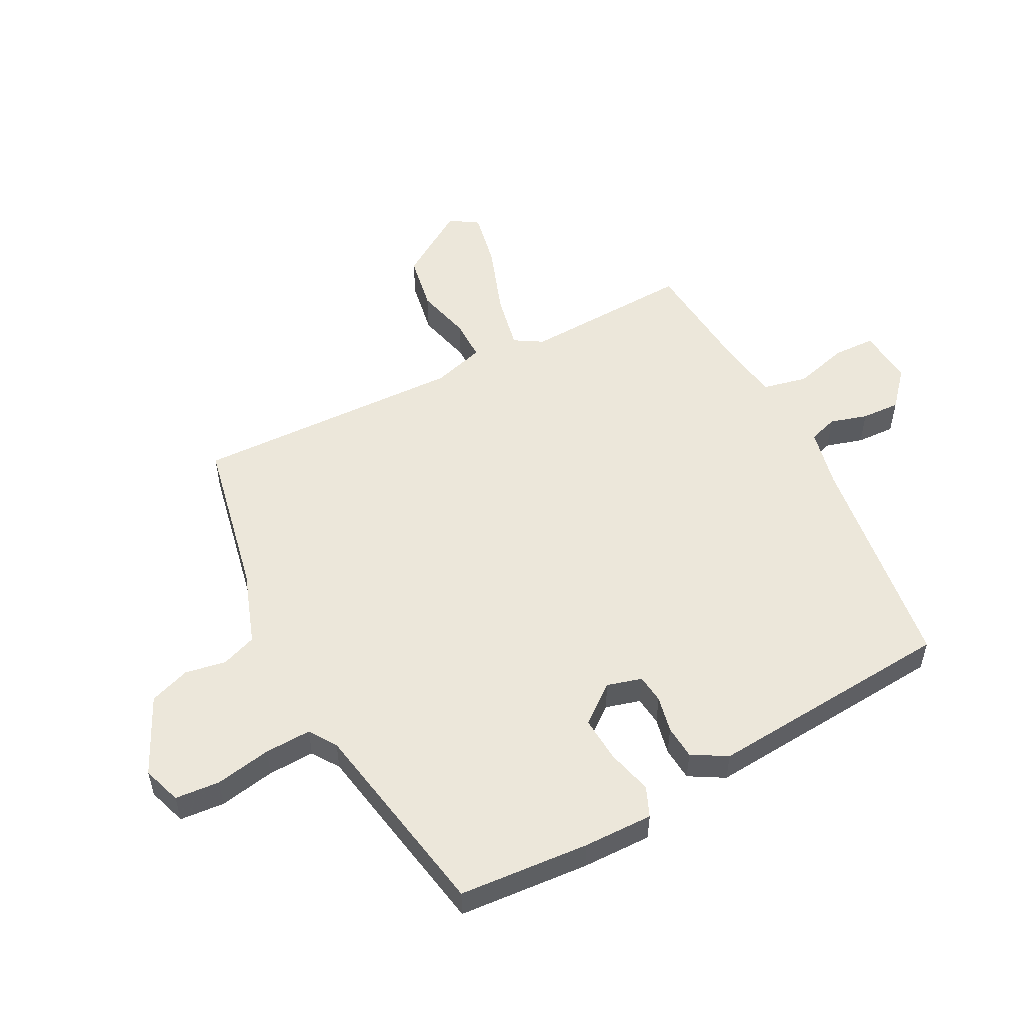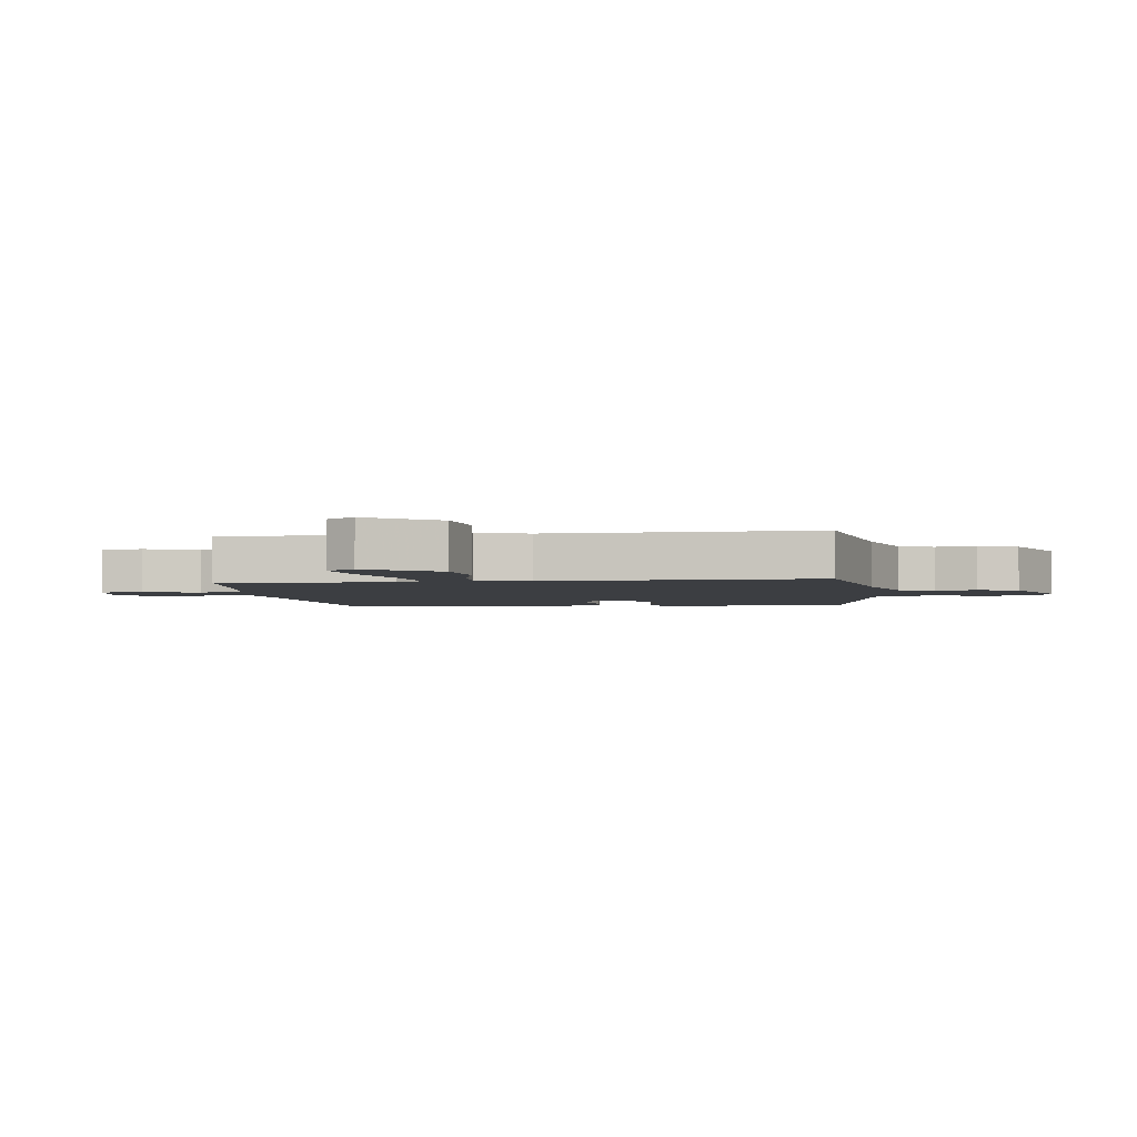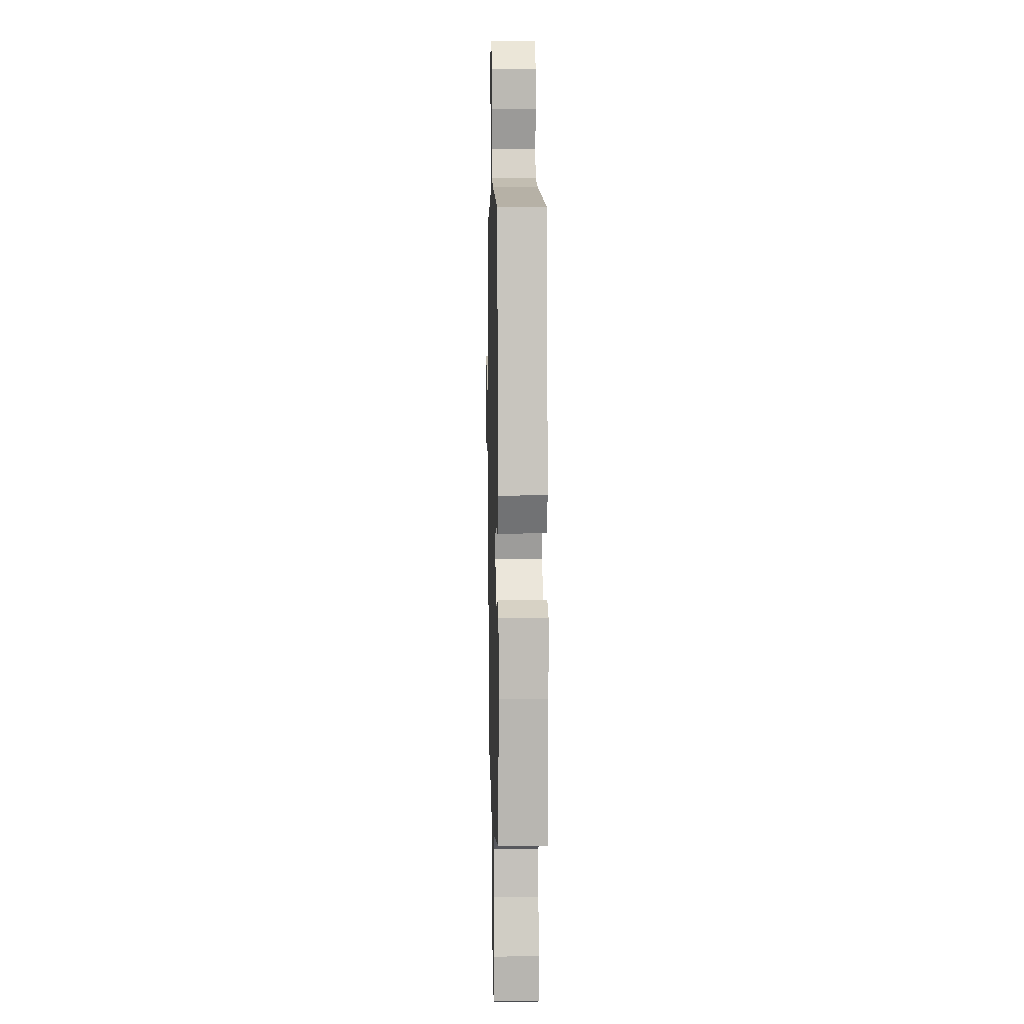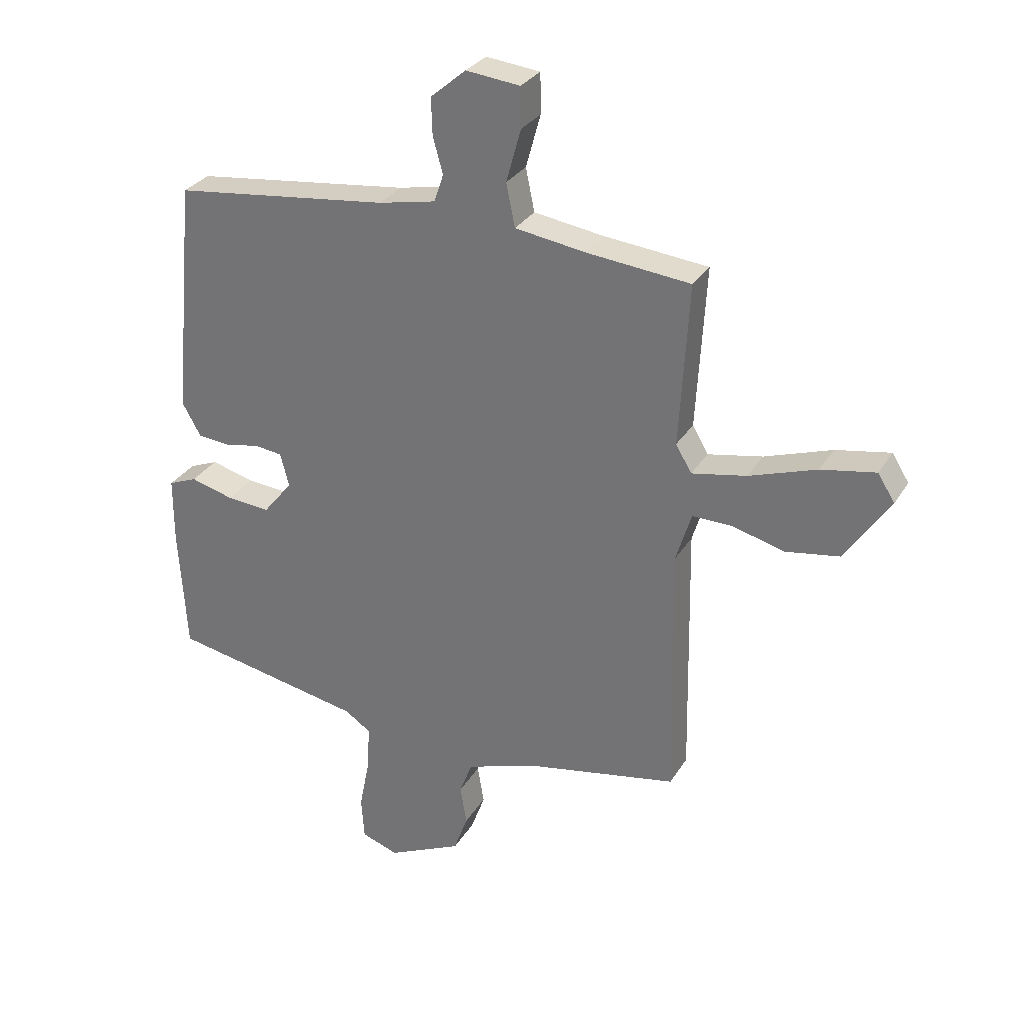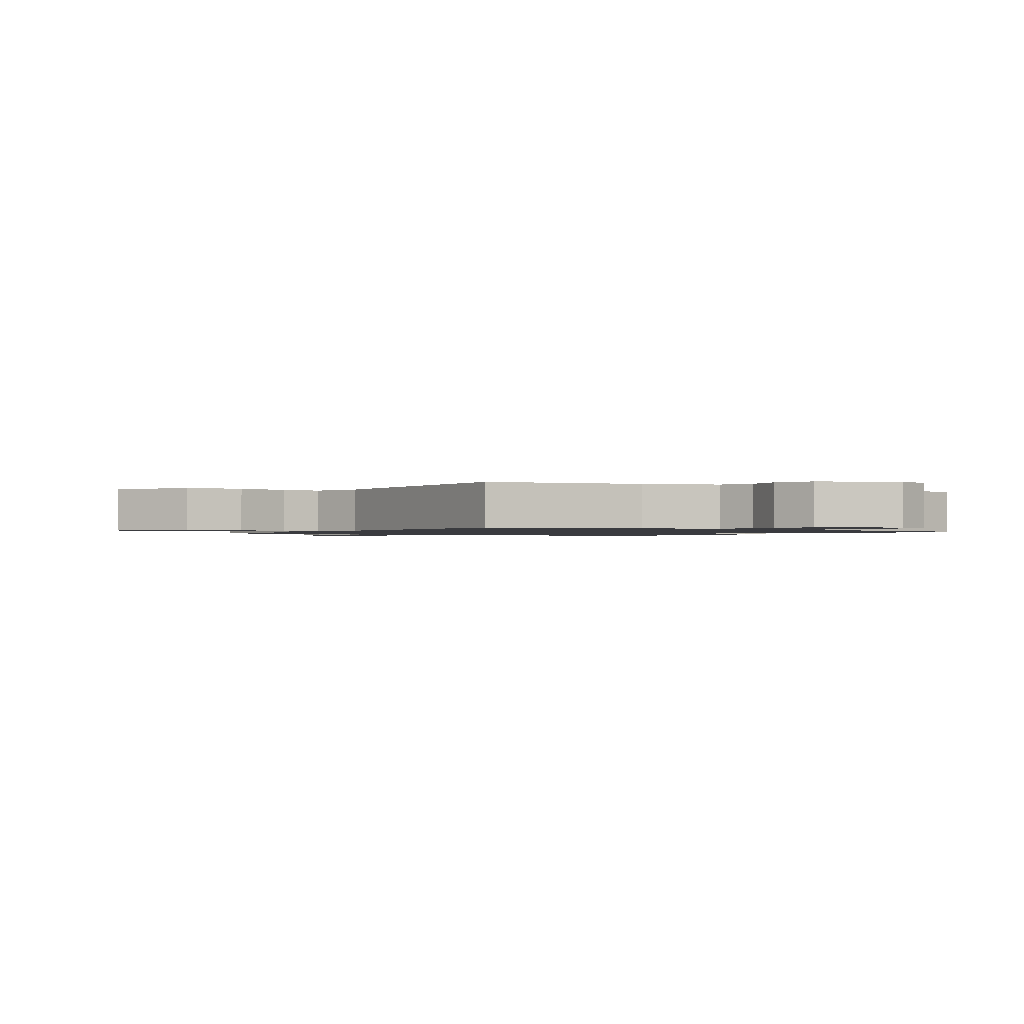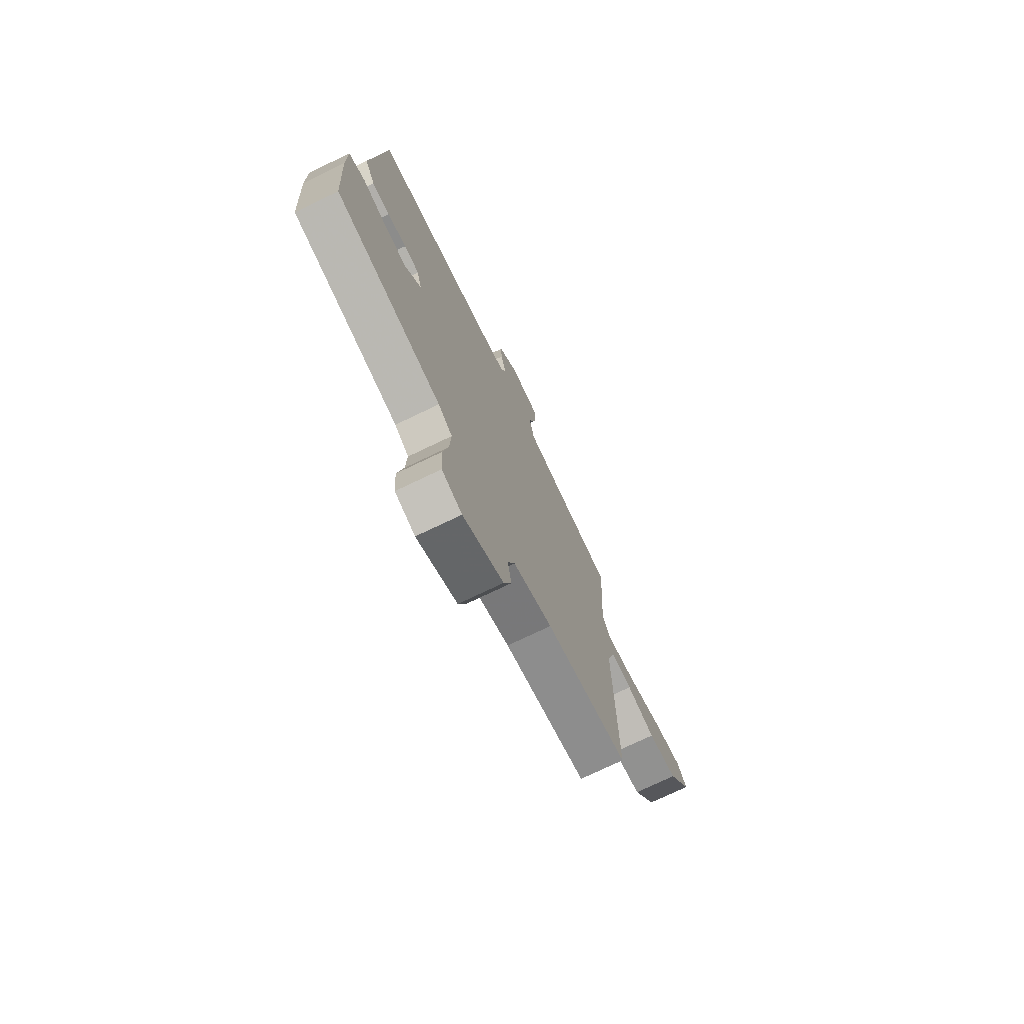
<metadata>
{"format":"obj","ext":"obj","renderer":"f3d","projection":"perspective","resolution":1024,"background":"white","views":[{"elev":53.4,"azim":-116.8,"up":"+Y"},{"elev":-3.1,"azim":97.8,"up":"+Y"},{"elev":5.3,"azim":-91.4,"up":"+Z"},{"elev":29.9,"azim":25.9,"up":"+Z"},{"elev":-1.2,"azim":148.2,"up":"+Y"},{"elev":-73.9,"azim":-64.3,"up":"+Z"}]}
</metadata>
<code>
v -0.481 0.07 -0.404
v -0.494 0.07 -0.191
v -0.494 0.07 -0.077
v -0.445 0.07 -0.057
v -0.371 0.07 -0.077
v -0.297 0.07 -0.083
v -0.247 0.07 -0.021
v -0.262 0.07 0.036
v -0.309 0.07 0.042
v -0.369 0.07 0.03
v -0.424 0.07 0.035
v -0.456 0.07 0.092
v -0.418 0.07 0.496
v -0.05 0.07 0.54
v 0.048 0.07 0.56
v 0.064 0.07 0.607
v 0.047 0.07 0.668
v 0.045 0.07 0.731
v 0.105 0.07 0.782
v 0.197 0.07 0.772
v 0.198 0.07 0.704
v 0.173 0.07 0.614
v 0.188 0.07 0.541
v 0.308 0.07 0.523
v 0.485 0.07 0.505
v 0.469 0.07 0.228
v 0.496 0.07 0.182
v 0.589 0.07 0.2
v 0.704 0.07 0.239
v 0.797 0.07 0.256
v 0.826 0.07 0.21
v 0.75 0.07 0.096
v 0.658 0.07 0.081
v 0.568 0.07 0.105
v 0.501 0.07 0.106
v 0.475 0.07 0.021
v 0.483 0.07 -0.421
v 0.224 0.07 -0.47
v 0.102 0.07 -0.511
v 0.08 0.07 -0.568
v 0.091 0.07 -0.635
v 0.067 0.07 -0.701
v -0.06 0.07 -0.76
v -0.123 0.07 -0.738
v -0.128 0.07 -0.665
v -0.11 0.07 -0.574
v -0.106 0.07 -0.498
v -0.15 0.07 -0.468
v -0.481 0 -0.404
v -0.494 0 -0.191
v -0.494 0 -0.077
v -0.445 0 -0.057
v -0.371 0 -0.077
v -0.297 0 -0.083
v -0.247 0 -0.021
v -0.262 0 0.036
v -0.309 0 0.042
v -0.369 0 0.03
v -0.424 0 0.035
v -0.456 0 0.092
v -0.418 0 0.496
v -0.05 0 0.54
v 0.048 0 0.56
v 0.064 0 0.607
v 0.047 0 0.668
v 0.045 0 0.731
v 0.105 0 0.782
v 0.197 0 0.772
v 0.198 0 0.704
v 0.173 0 0.614
v 0.188 0 0.541
v 0.308 0 0.523
v 0.485 0 0.505
v 0.469 0 0.228
v 0.496 0 0.182
v 0.589 0 0.2
v 0.704 0 0.239
v 0.797 0 0.256
v 0.826 0 0.21
v 0.75 0 0.096
v 0.658 0 0.081
v 0.568 0 0.105
v 0.501 0 0.106
v 0.475 0 0.021
v 0.483 0 -0.421
v 0.224 0 -0.47
v 0.102 0 -0.511
v 0.08 0 -0.568
v 0.091 0 -0.635
v 0.067 0 -0.701
v -0.06 0 -0.76
v -0.123 0 -0.738
v -0.128 0 -0.665
v -0.11 0 -0.574
v -0.106 0 -0.498
v -0.15 0 -0.468
f 43 44 45 46
f 43 46 47
f 40 41 42 43
f 39 40 43 47
f 38 39 47 48
f 36 37 38 48
f 31 32 33 34
f 31 34 35
f 28 29 30 31
f 27 28 31 35
f 26 27 35 36
f 24 25 26
f 23 24 26 36
f 19 20 21 22
f 19 22 23
f 16 17 18 19
f 16 19 23
f 15 16 23 36
f 11 12 13 14
f 9 10 11 14
f 8 9 14 15
f 7 8 15 36
f 2 3 4 5
f 2 5 6
f 1 2 6
f 7 36 48
f 1 6 7 48
f 94 93 92 91
f 95 94 91
f 91 90 89 88
f 95 91 88 87
f 96 95 87 86
f 96 86 85 84
f 82 81 80 79
f 83 82 79
f 79 78 77 76
f 83 79 76 75
f 84 83 75 74
f 74 73 72
f 84 74 72 71
f 70 69 68 67
f 71 70 67
f 67 66 65 64
f 71 67 64
f 84 71 64 63
f 62 61 60 59
f 62 59 58 57
f 63 62 57 56
f 84 63 56 55
f 53 52 51 50
f 54 53 50
f 54 50 49
f 96 84 55
f 96 55 54 49
f 1 49 50 2
f 2 50 51 3
f 3 51 52 4
f 4 52 53 5
f 5 53 54 6
f 6 54 55 7
f 7 55 56 8
f 8 56 57 9
f 9 57 58 10
f 10 58 59 11
f 11 59 60 12
f 12 60 61 13
f 13 61 62 14
f 14 62 63 15
f 15 63 64 16
f 16 64 65 17
f 17 65 66 18
f 18 66 67 19
f 19 67 68 20
f 20 68 69 21
f 21 69 70 22
f 22 70 71 23
f 23 71 72 24
f 24 72 73 25
f 25 73 74 26
f 26 74 75 27
f 27 75 76 28
f 28 76 77 29
f 29 77 78 30
f 30 78 79 31
f 31 79 80 32
f 32 80 81 33
f 33 81 82 34
f 34 82 83 35
f 35 83 84 36
f 36 84 85 37
f 37 85 86 38
f 38 86 87 39
f 39 87 88 40
f 40 88 89 41
f 41 89 90 42
f 42 90 91 43
f 43 91 92 44
f 44 92 93 45
f 45 93 94 46
f 46 94 95 47
f 47 95 96 48
f 48 96 49 1

</code>
